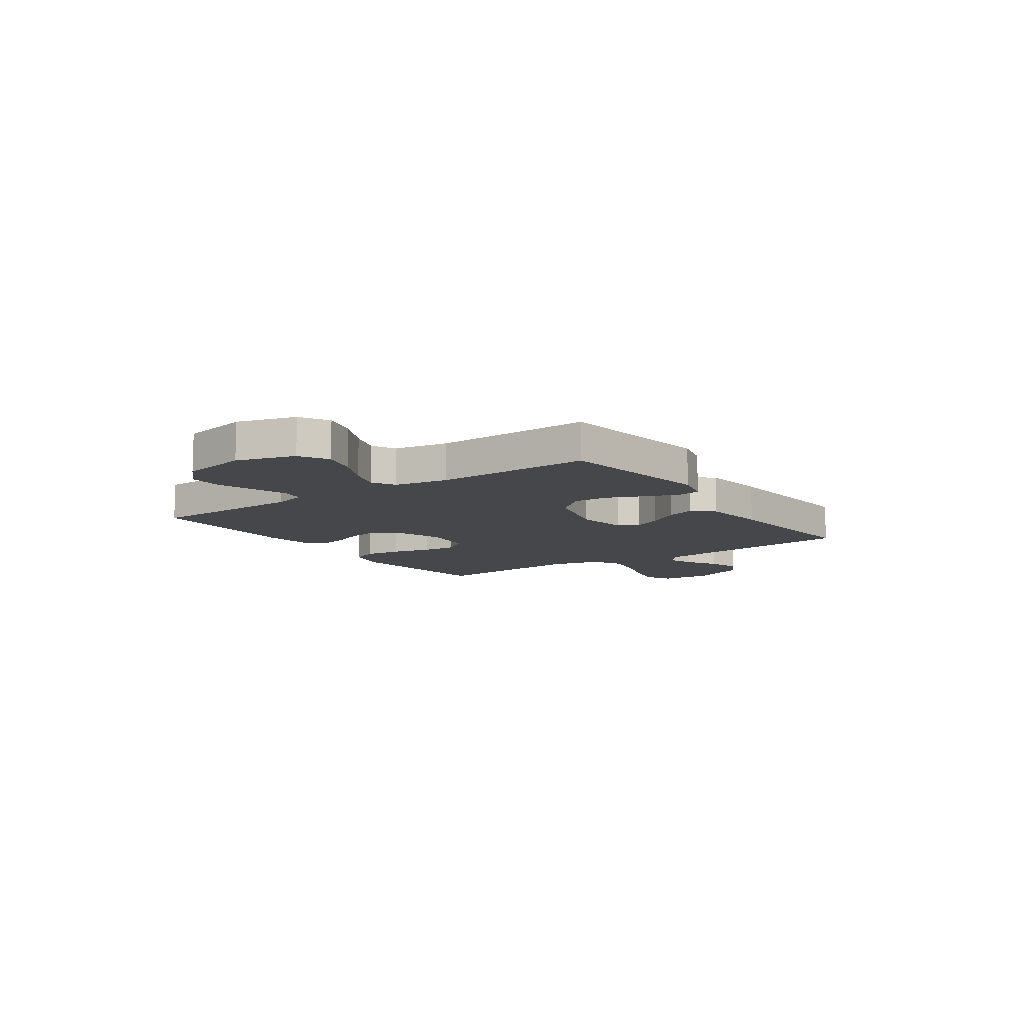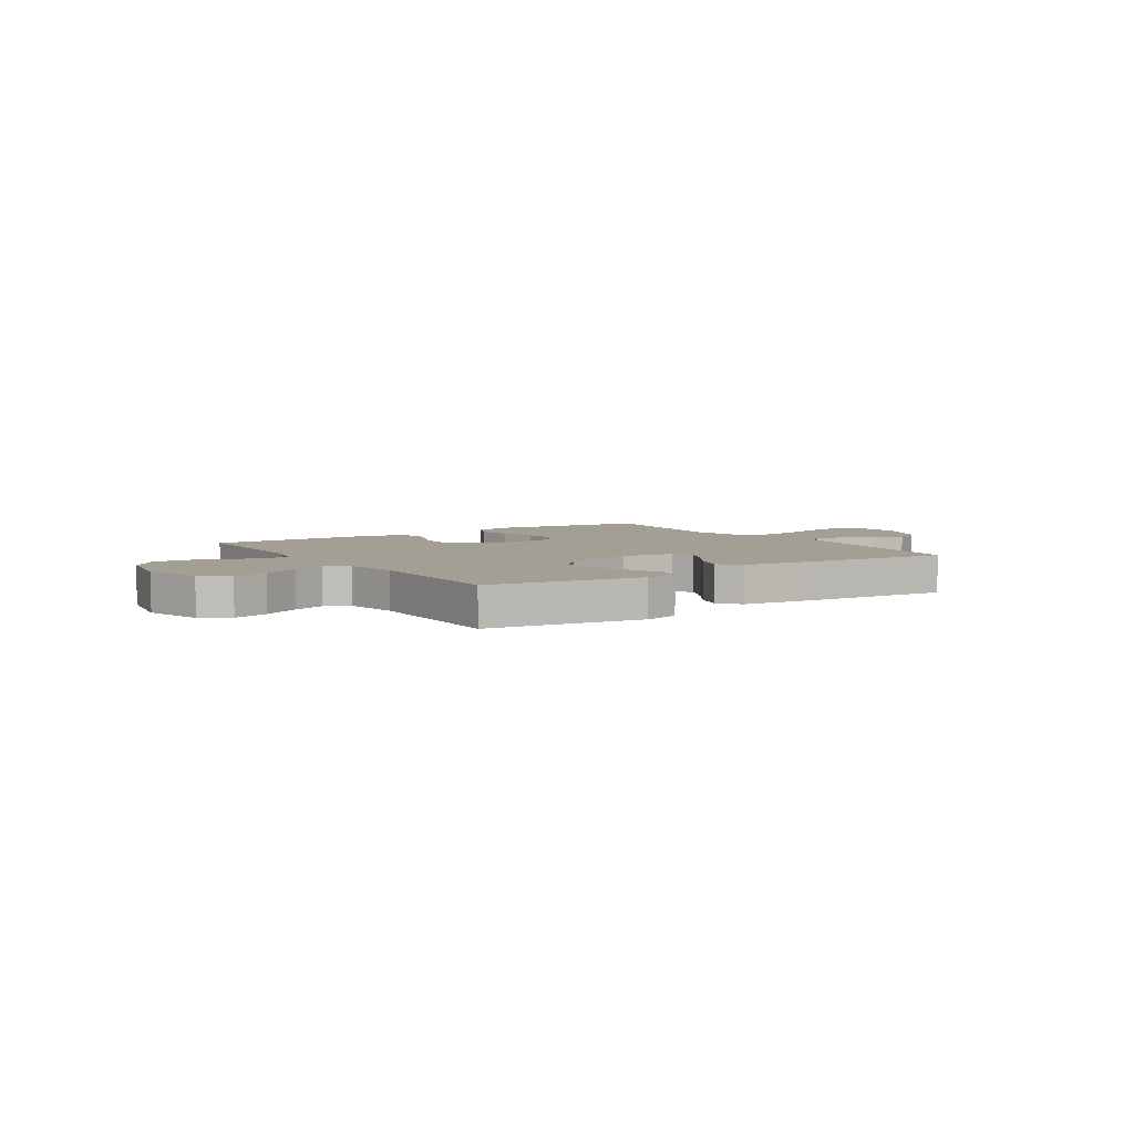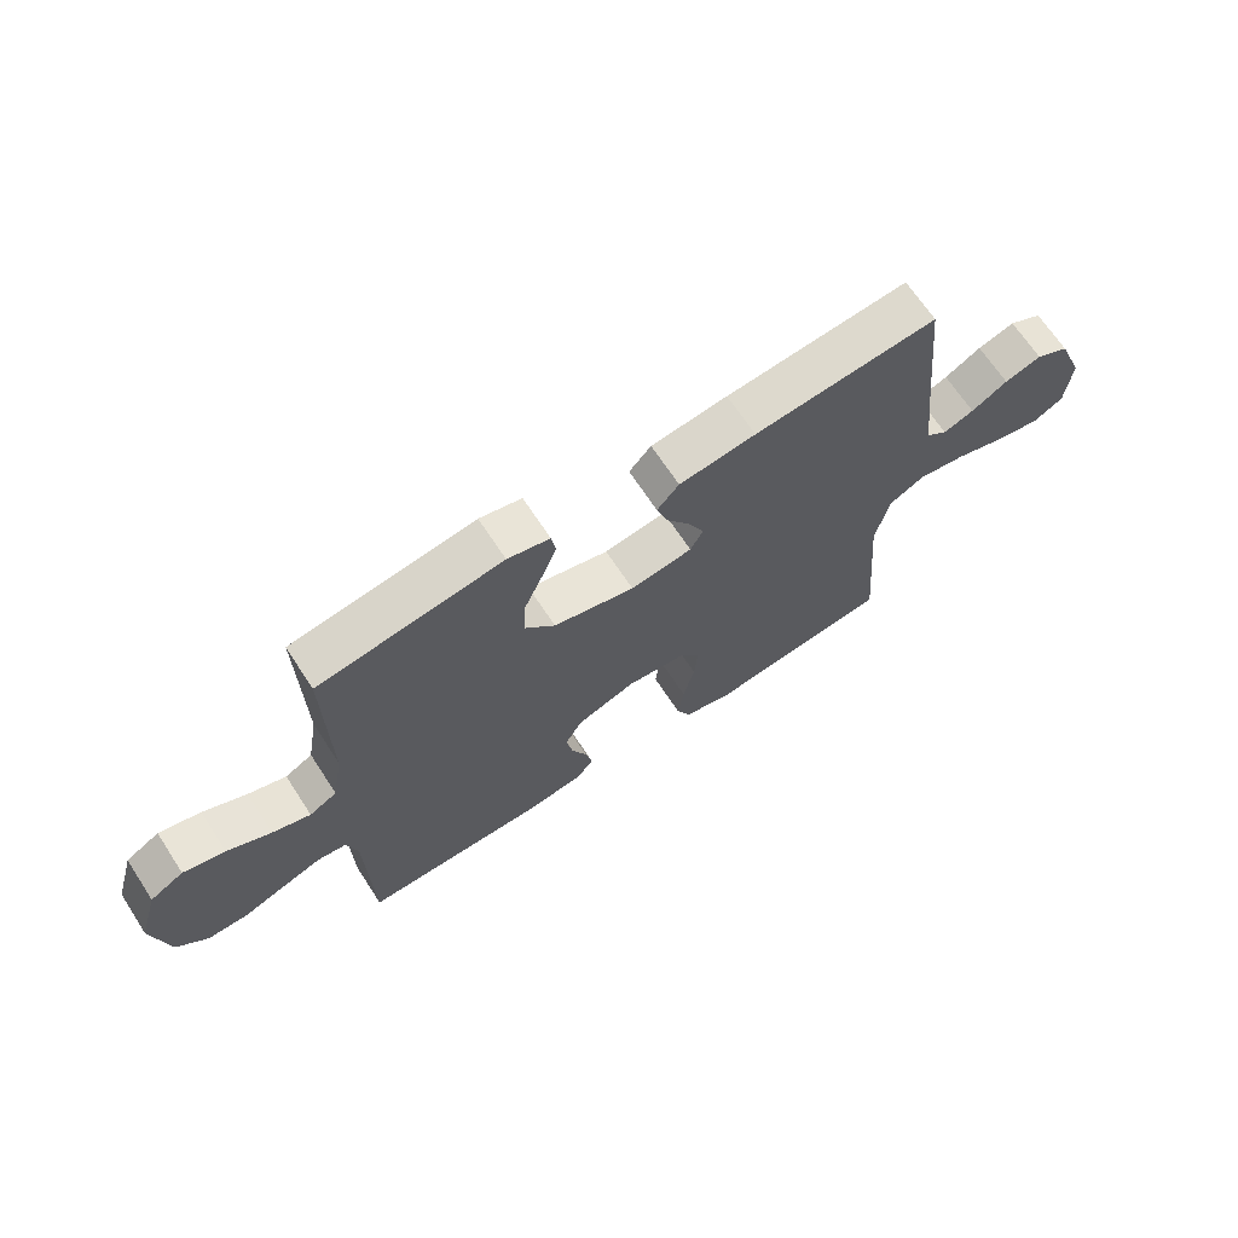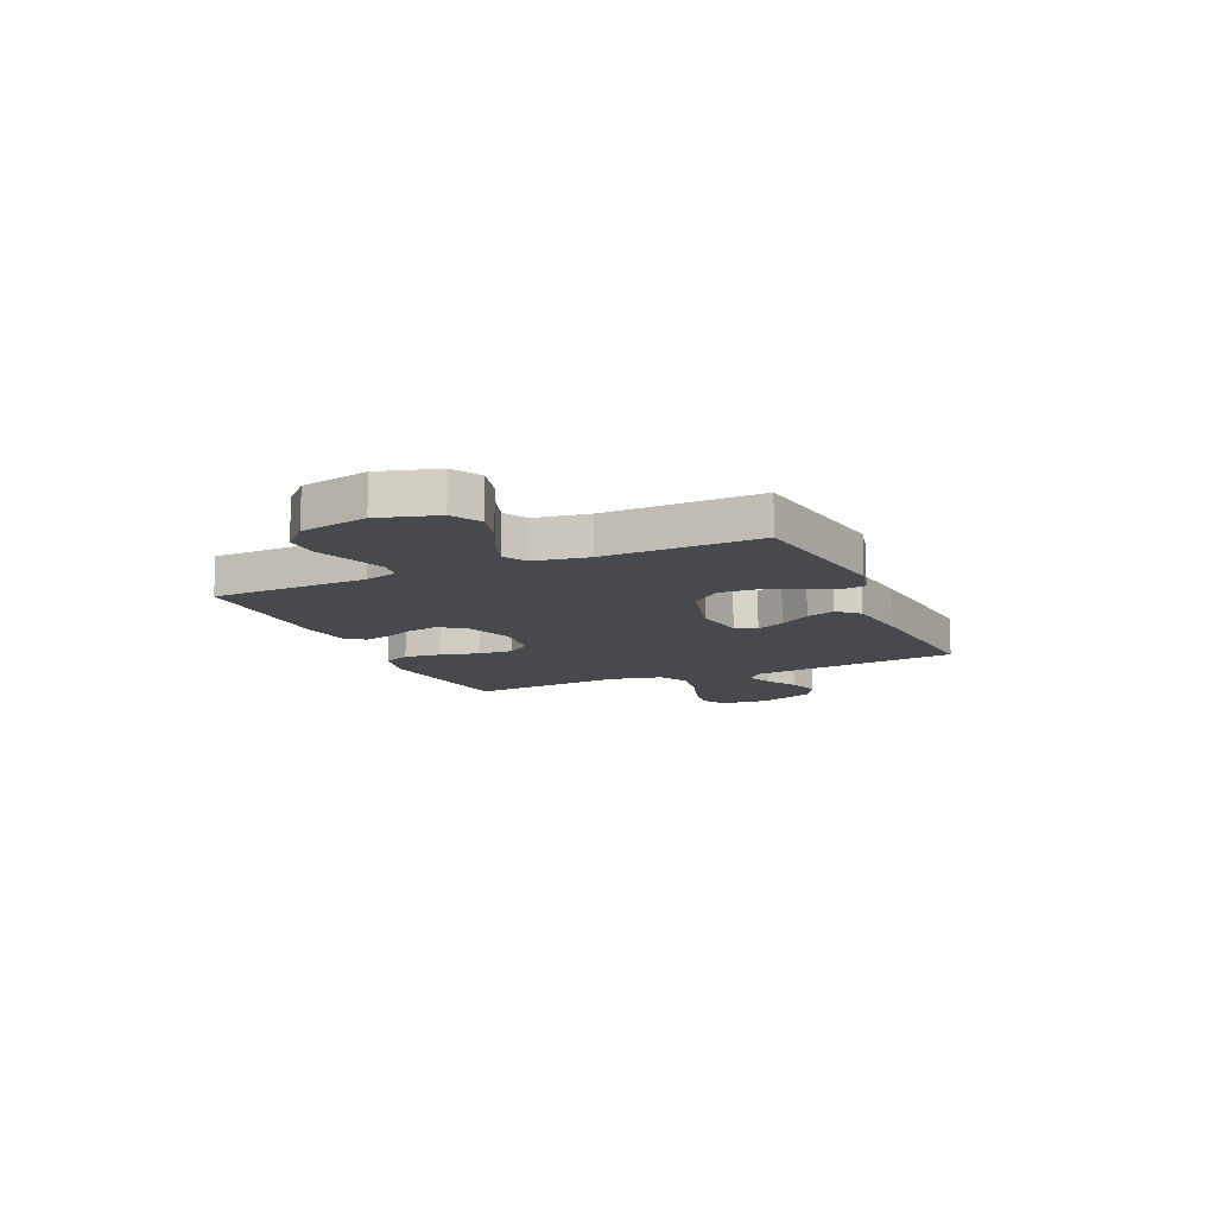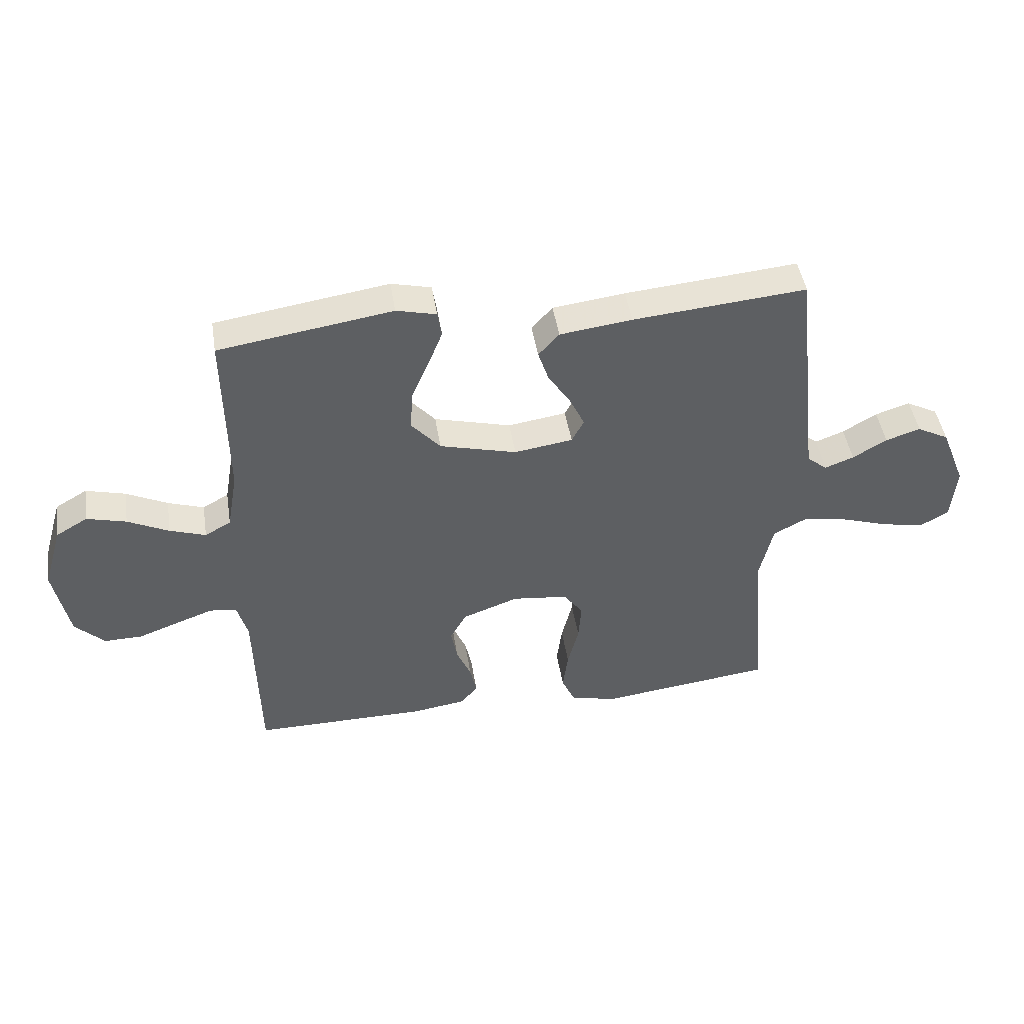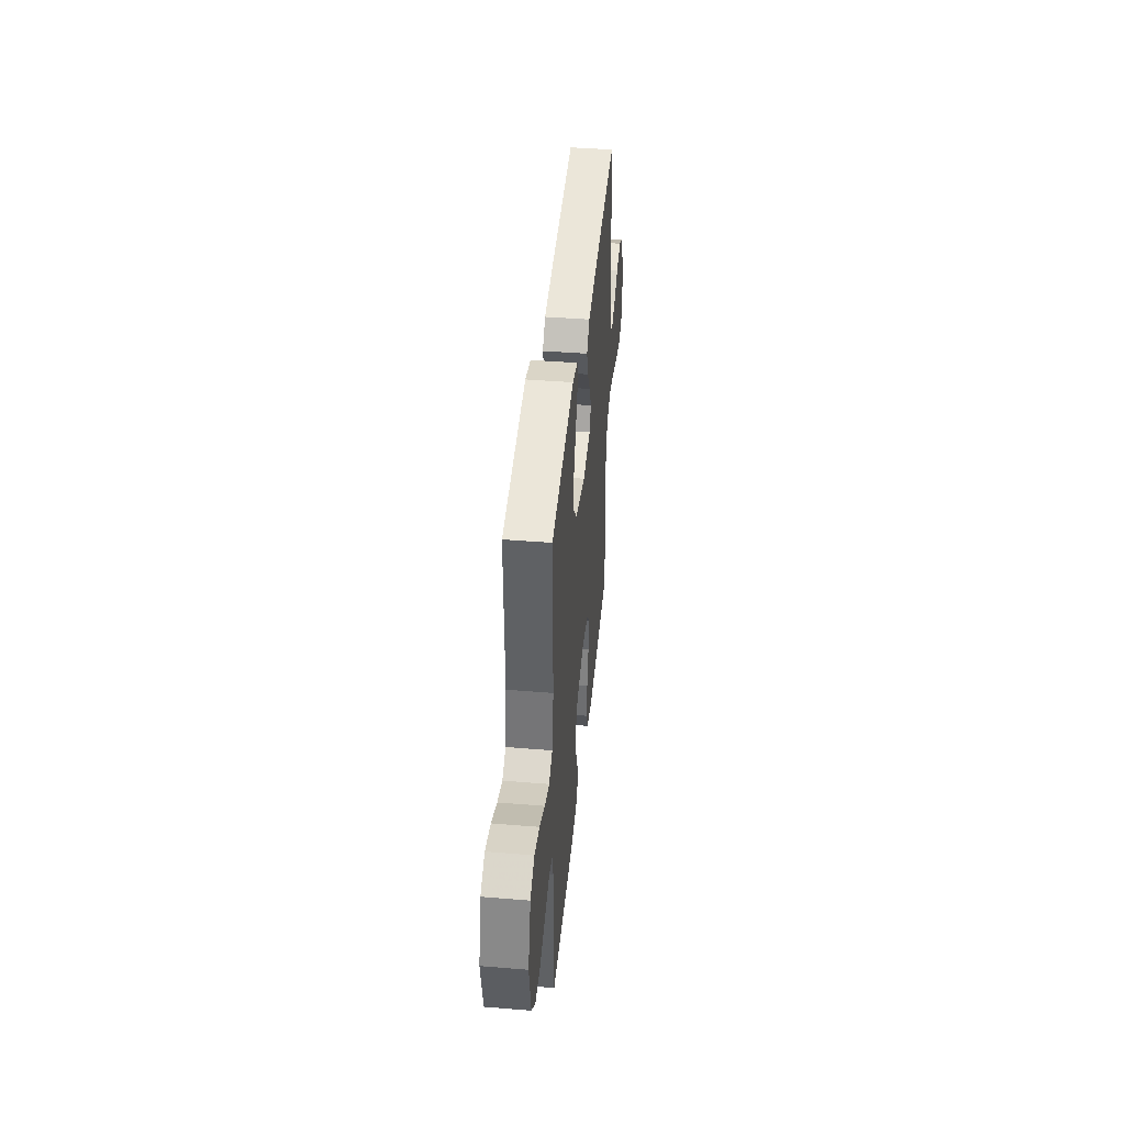
<metadata>
{"format":"obj","ext":"obj","renderer":"f3d","projection":"perspective","resolution":1024,"background":"white","views":[{"elev":-10.4,"azim":-55.2,"up":"+Y"},{"elev":5.3,"azim":-33.6,"up":"+Y"},{"elev":67.6,"azim":-33.2,"up":"+Z"},{"elev":-12.3,"azim":-66.0,"up":"+Y"},{"elev":45.8,"azim":-9.0,"up":"+Z"},{"elev":42.5,"azim":-84.4,"up":"+Z"}]}
</metadata>
<code>
v -0.5 0.07 -0.5
v -0.507 0.07 -0.2
v -0.525 0.07 -0.136
v -0.571 0.07 -0.13
v -0.635 0.07 -0.153
v -0.705 0.07 -0.179
v -0.771 0.07 -0.18
v -0.822 0.07 -0.13
v -0.848 0.07 0
v -0.815 0.07 0.113
v -0.76 0.07 0.145
v -0.692 0.07 0.127
v -0.621 0.07 0.092
v -0.559 0.07 0.071
v -0.514 0.07 0.096
v -0.496 0.07 0.2
v -0.5 0.07 0.5
v -0.2 0.07 0.546
v -0.131 0.07 0.529
v -0.124 0.07 0.485
v -0.149 0.07 0.422
v -0.179 0.07 0.352
v -0.183 0.07 0.284
v -0.133 0.07 0.227
v 0 0.07 0.192
v 0.101 0.07 0.207
v 0.122 0.07 0.247
v 0.096 0.07 0.302
v 0.057 0.07 0.362
v 0.039 0.07 0.417
v 0.075 0.07 0.457
v 0.2 0.07 0.473
v 0.5 0.07 0.5
v 0.532 0.07 0.2
v 0.545 0.07 0.092
v 0.58 0.07 0.064
v 0.63 0.07 0.083
v 0.689 0.07 0.118
v 0.749 0.07 0.137
v 0.804 0.07 0.108
v 0.847 0.07 0
v 0.838 0.07 -0.096
v 0.789 0.07 -0.123
v 0.716 0.07 -0.109
v 0.633 0.07 -0.082
v 0.555 0.07 -0.069
v 0.498 0.07 -0.099
v 0.475 0.07 -0.2
v 0.5 0.07 -0.5
v 0.2 0.07 -0.537
v 0.12 0.07 -0.517
v 0.097 0.07 -0.466
v 0.106 0.07 -0.396
v 0.125 0.07 -0.321
v 0.13 0.07 -0.254
v 0.096 0.07 -0.208
v 0 0.07 -0.197
v -0.096 0.07 -0.232
v -0.125 0.07 -0.282
v -0.114 0.07 -0.34
v -0.089 0.07 -0.398
v -0.078 0.07 -0.449
v -0.106 0.07 -0.485
v -0.2 0.07 -0.499
v -0.5 0 -0.5
v -0.507 0 -0.2
v -0.525 0 -0.136
v -0.571 0 -0.13
v -0.635 0 -0.153
v -0.705 0 -0.179
v -0.771 0 -0.18
v -0.822 0 -0.13
v -0.848 0 0
v -0.815 0 0.113
v -0.76 0 0.145
v -0.692 0 0.127
v -0.621 0 0.092
v -0.559 0 0.071
v -0.514 0 0.096
v -0.496 0 0.2
v -0.5 0 0.5
v -0.2 0 0.546
v -0.131 0 0.529
v -0.124 0 0.485
v -0.149 0 0.422
v -0.179 0 0.352
v -0.183 0 0.284
v -0.133 0 0.227
v 0 0 0.192
v 0.101 0 0.207
v 0.122 0 0.247
v 0.096 0 0.302
v 0.057 0 0.362
v 0.039 0 0.417
v 0.075 0 0.457
v 0.2 0 0.473
v 0.5 0 0.5
v 0.532 0 0.2
v 0.545 0 0.092
v 0.58 0 0.064
v 0.63 0 0.083
v 0.689 0 0.118
v 0.749 0 0.137
v 0.804 0 0.108
v 0.847 0 0
v 0.838 0 -0.096
v 0.789 0 -0.123
v 0.716 0 -0.109
v 0.633 0 -0.082
v 0.555 0 -0.069
v 0.498 0 -0.099
v 0.475 0 -0.2
v 0.5 0 -0.5
v 0.2 0 -0.537
v 0.12 0 -0.517
v 0.097 0 -0.466
v 0.106 0 -0.396
v 0.125 0 -0.321
v 0.13 0 -0.254
v 0.096 0 -0.208
v 0 0 -0.197
v -0.096 0 -0.232
v -0.125 0 -0.282
v -0.114 0 -0.34
v -0.089 0 -0.398
v -0.078 0 -0.449
v -0.106 0 -0.485
v -0.2 0 -0.499
f 63 64 1 2
f 60 61 62 63
f 59 60 63 2
f 58 59 2 3
f 57 58 3
f 56 57 3 4
f 51 52 53 54
f 51 54 55
f 48 49 50 51
f 47 48 51 55
f 46 47 55 56
f 42 43 44 45
f 42 45 46
f 41 42 46
f 40 41 46
f 37 38 39 40
f 36 37 40 46
f 35 36 46 56
f 31 32 33 34
f 28 29 30 31
f 27 28 31 34
f 26 27 34 35
f 19 20 21 22
f 17 18 19 22
f 16 17 22 23
f 15 16 23 24
f 10 11 12 13
f 10 13 14
f 9 10 14
f 8 9 14
f 5 6 7 8
f 4 5 8 14
f 25 26 35 56
f 15 24 25 56
f 4 14 15 56
f 66 65 128 127
f 127 126 125 124
f 66 127 124 123
f 67 66 123 122
f 67 122 121
f 68 67 121 120
f 118 117 116 115
f 119 118 115
f 115 114 113 112
f 119 115 112 111
f 120 119 111 110
f 109 108 107 106
f 110 109 106
f 110 106 105
f 110 105 104
f 104 103 102 101
f 110 104 101 100
f 120 110 100 99
f 98 97 96 95
f 95 94 93 92
f 98 95 92 91
f 99 98 91 90
f 86 85 84 83
f 86 83 82 81
f 87 86 81 80
f 88 87 80 79
f 77 76 75 74
f 78 77 74
f 78 74 73
f 78 73 72
f 72 71 70 69
f 78 72 69 68
f 120 99 90 89
f 120 89 88 79
f 120 79 78 68
f 1 65 66 2
f 2 66 67 3
f 3 67 68 4
f 4 68 69 5
f 5 69 70 6
f 6 70 71 7
f 7 71 72 8
f 8 72 73 9
f 9 73 74 10
f 10 74 75 11
f 11 75 76 12
f 12 76 77 13
f 13 77 78 14
f 14 78 79 15
f 15 79 80 16
f 16 80 81 17
f 17 81 82 18
f 18 82 83 19
f 19 83 84 20
f 20 84 85 21
f 21 85 86 22
f 22 86 87 23
f 23 87 88 24
f 24 88 89 25
f 25 89 90 26
f 26 90 91 27
f 27 91 92 28
f 28 92 93 29
f 29 93 94 30
f 30 94 95 31
f 31 95 96 32
f 32 96 97 33
f 33 97 98 34
f 34 98 99 35
f 35 99 100 36
f 36 100 101 37
f 37 101 102 38
f 38 102 103 39
f 39 103 104 40
f 40 104 105 41
f 41 105 106 42
f 42 106 107 43
f 43 107 108 44
f 44 108 109 45
f 45 109 110 46
f 46 110 111 47
f 47 111 112 48
f 48 112 113 49
f 49 113 114 50
f 50 114 115 51
f 51 115 116 52
f 52 116 117 53
f 53 117 118 54
f 54 118 119 55
f 55 119 120 56
f 56 120 121 57
f 57 121 122 58
f 58 122 123 59
f 59 123 124 60
f 60 124 125 61
f 61 125 126 62
f 62 126 127 63
f 63 127 128 64
f 64 128 65 1

</code>
